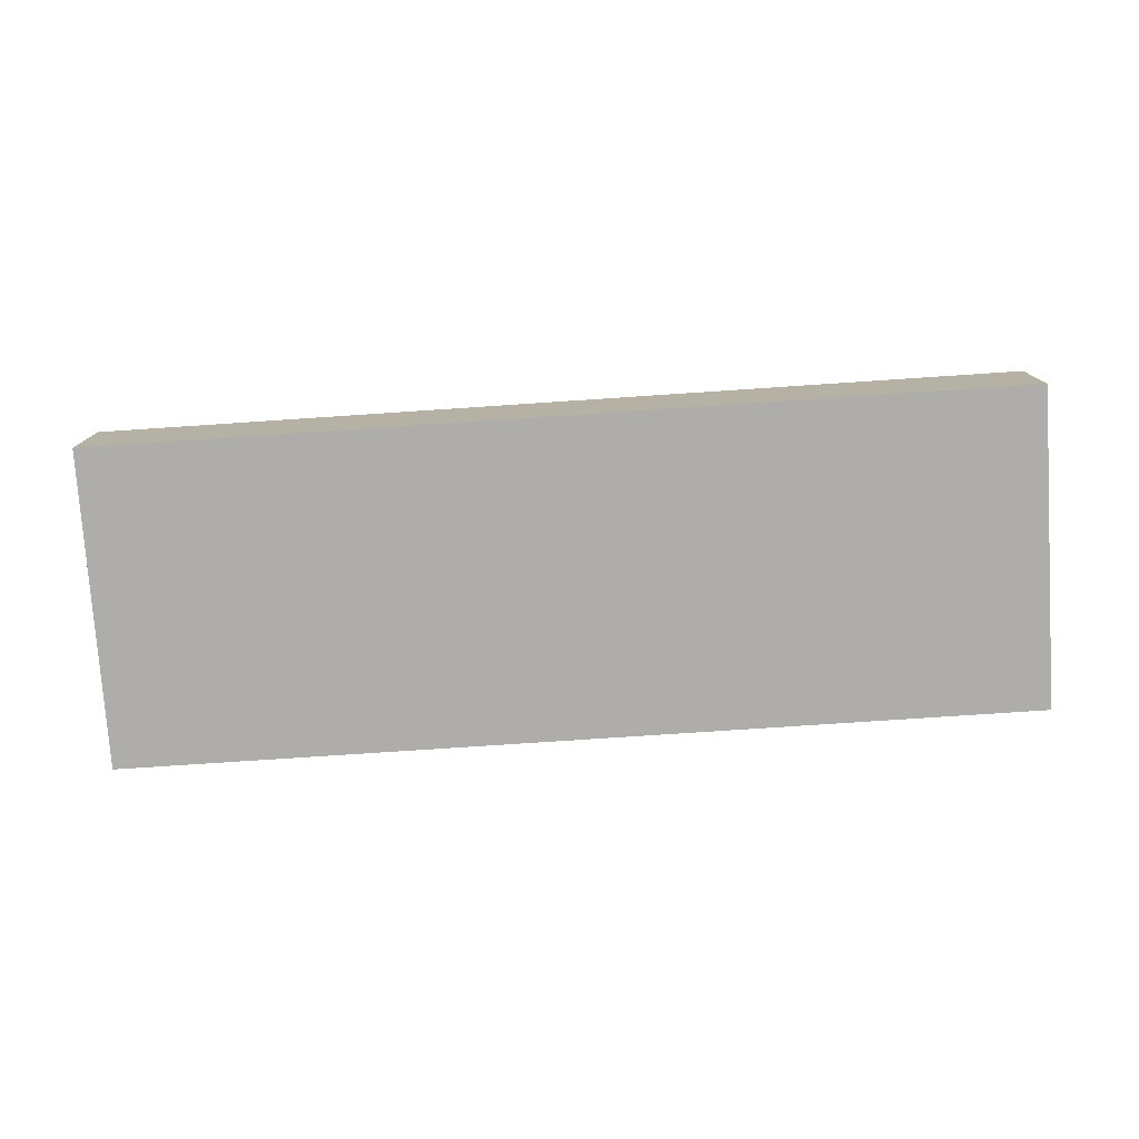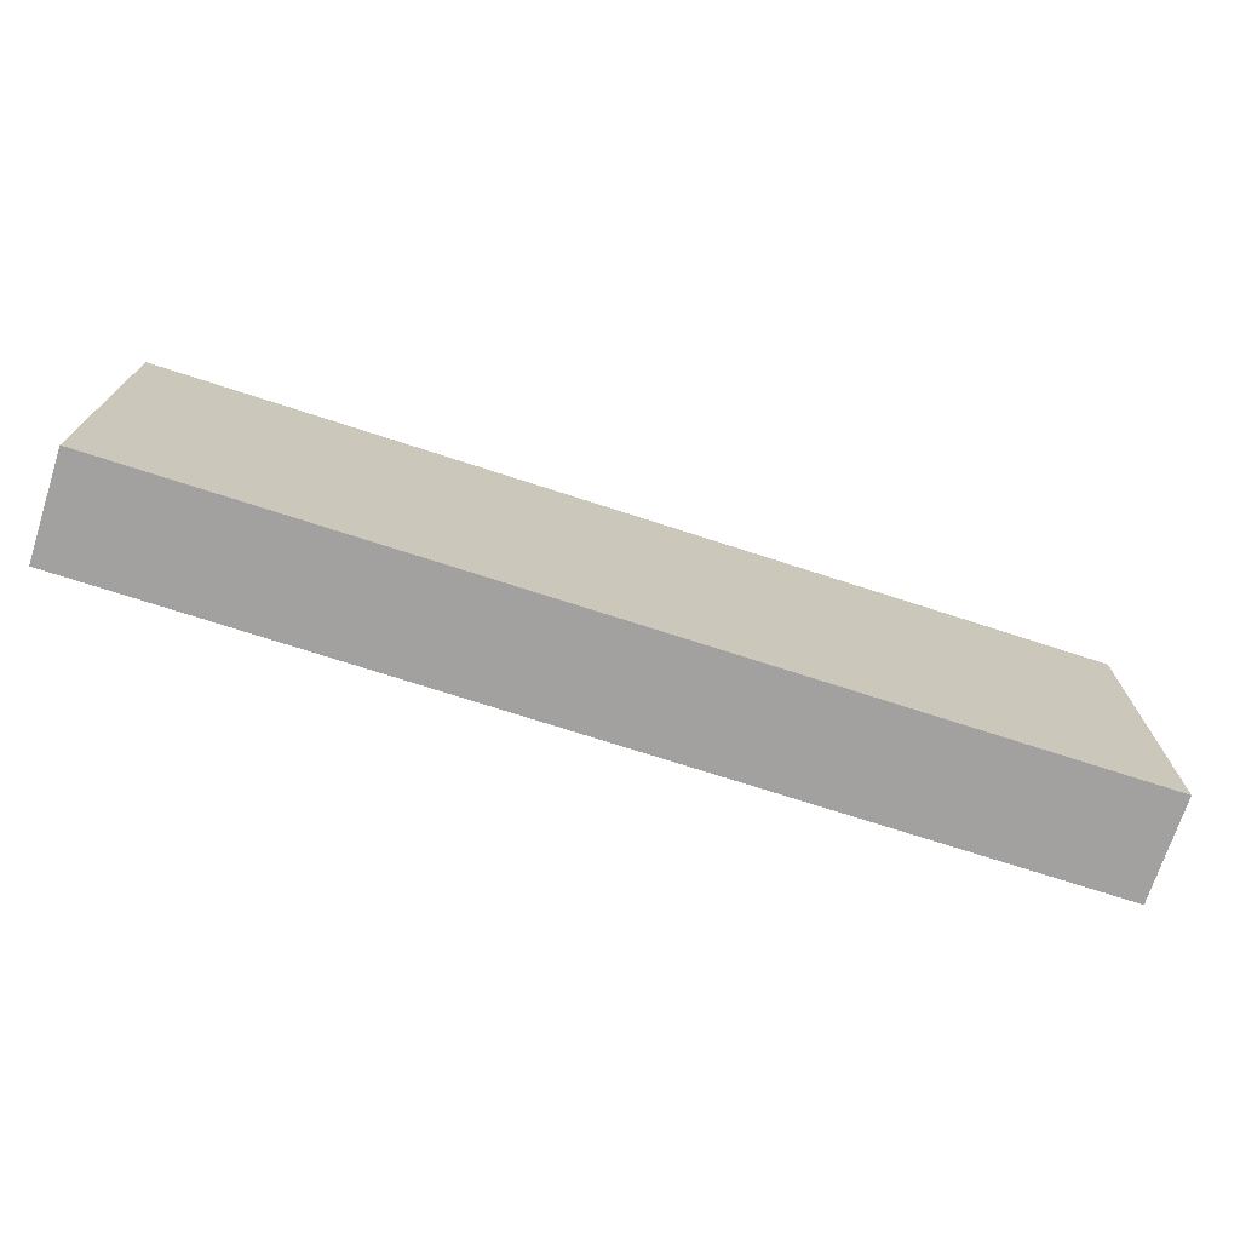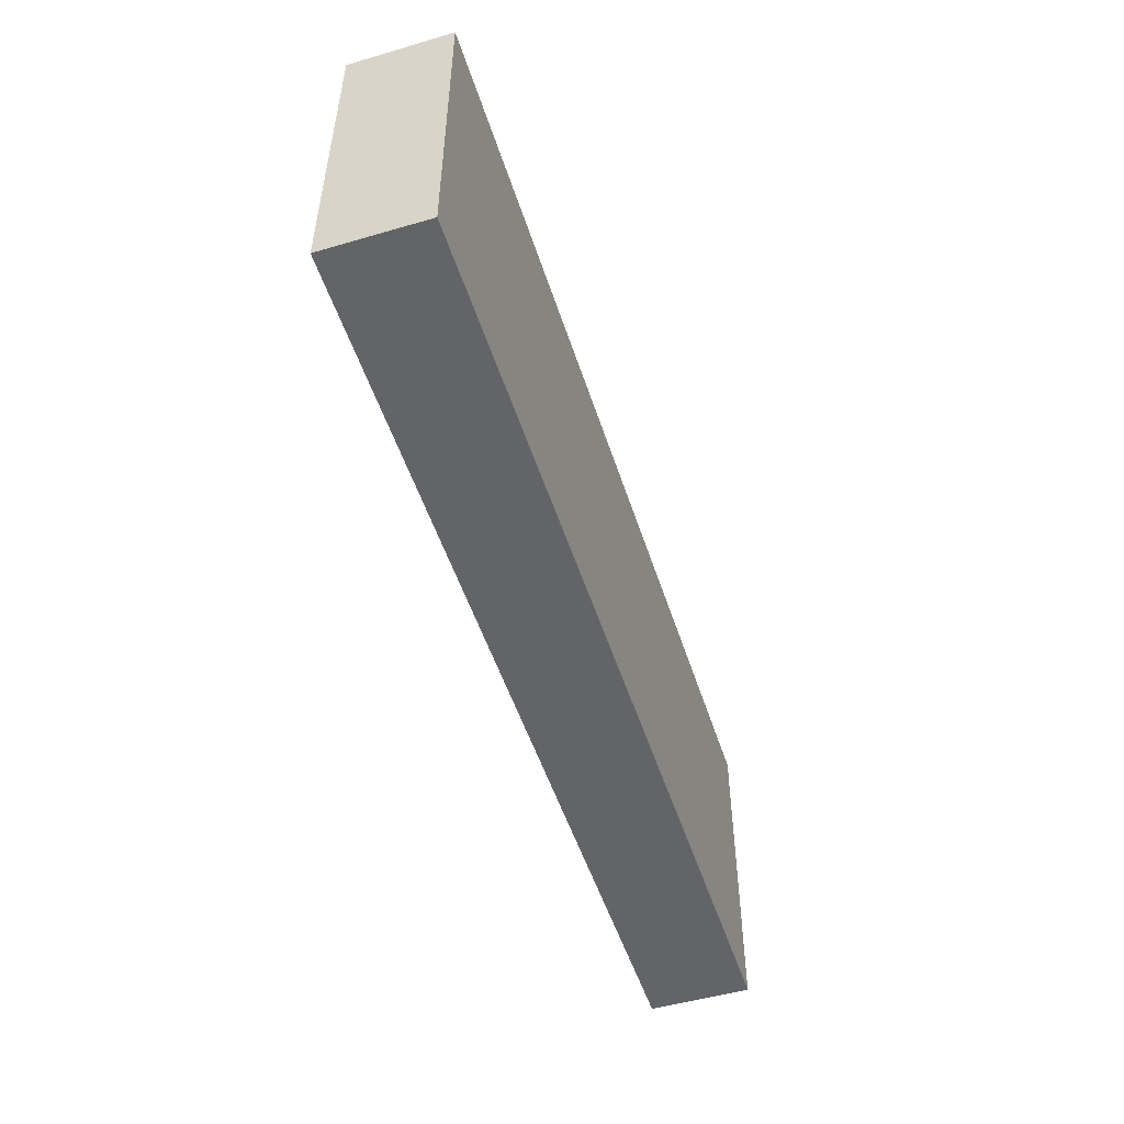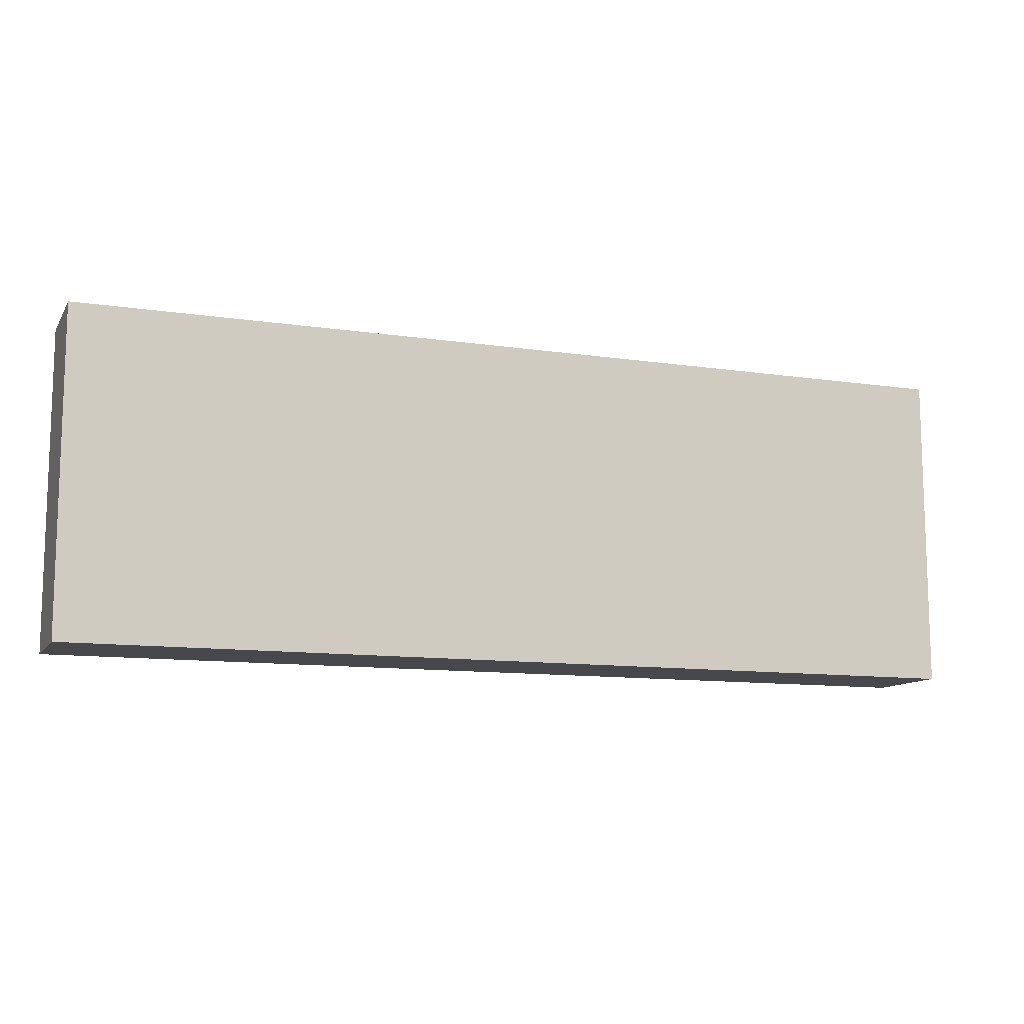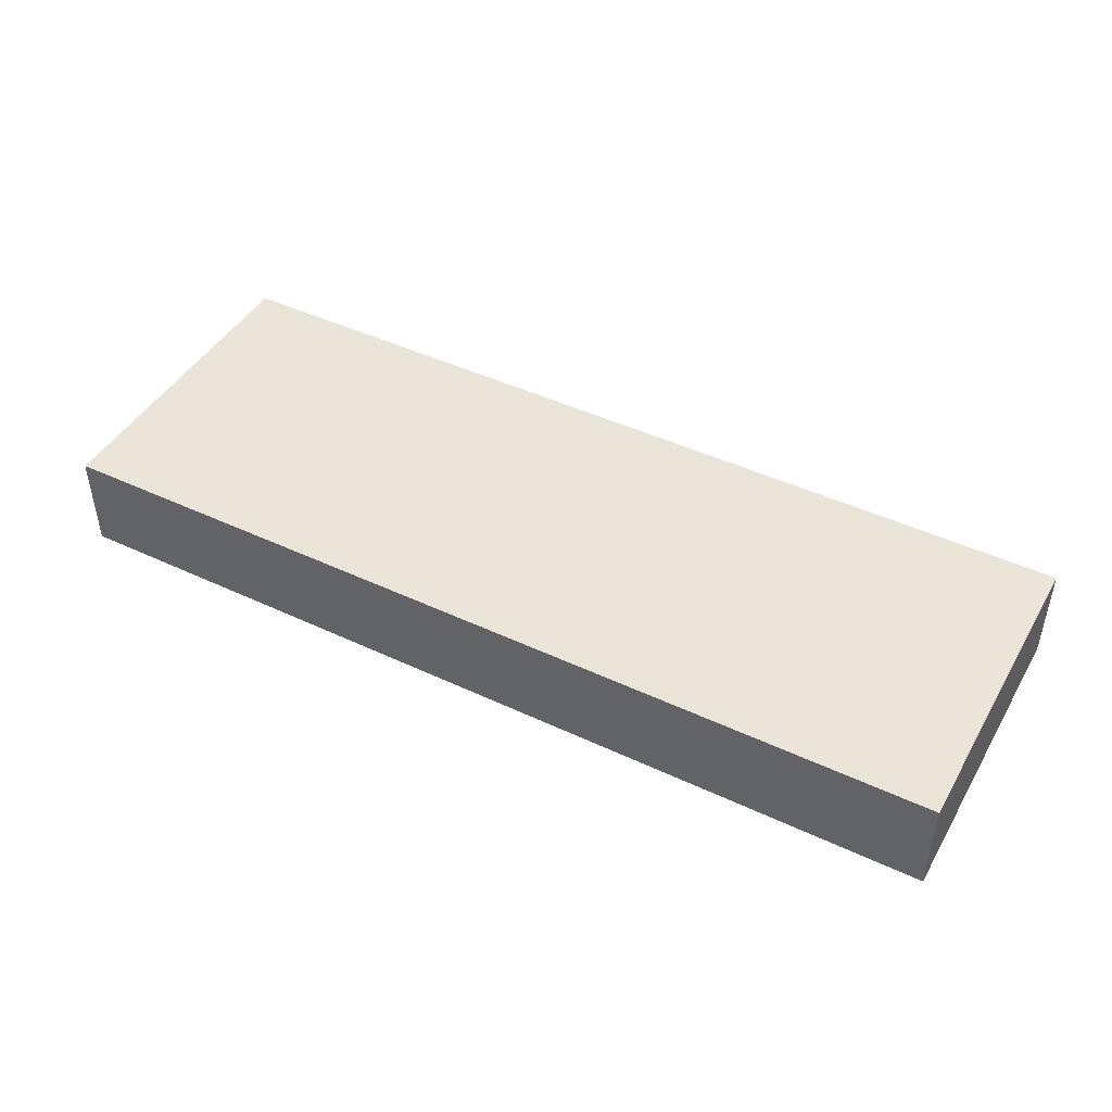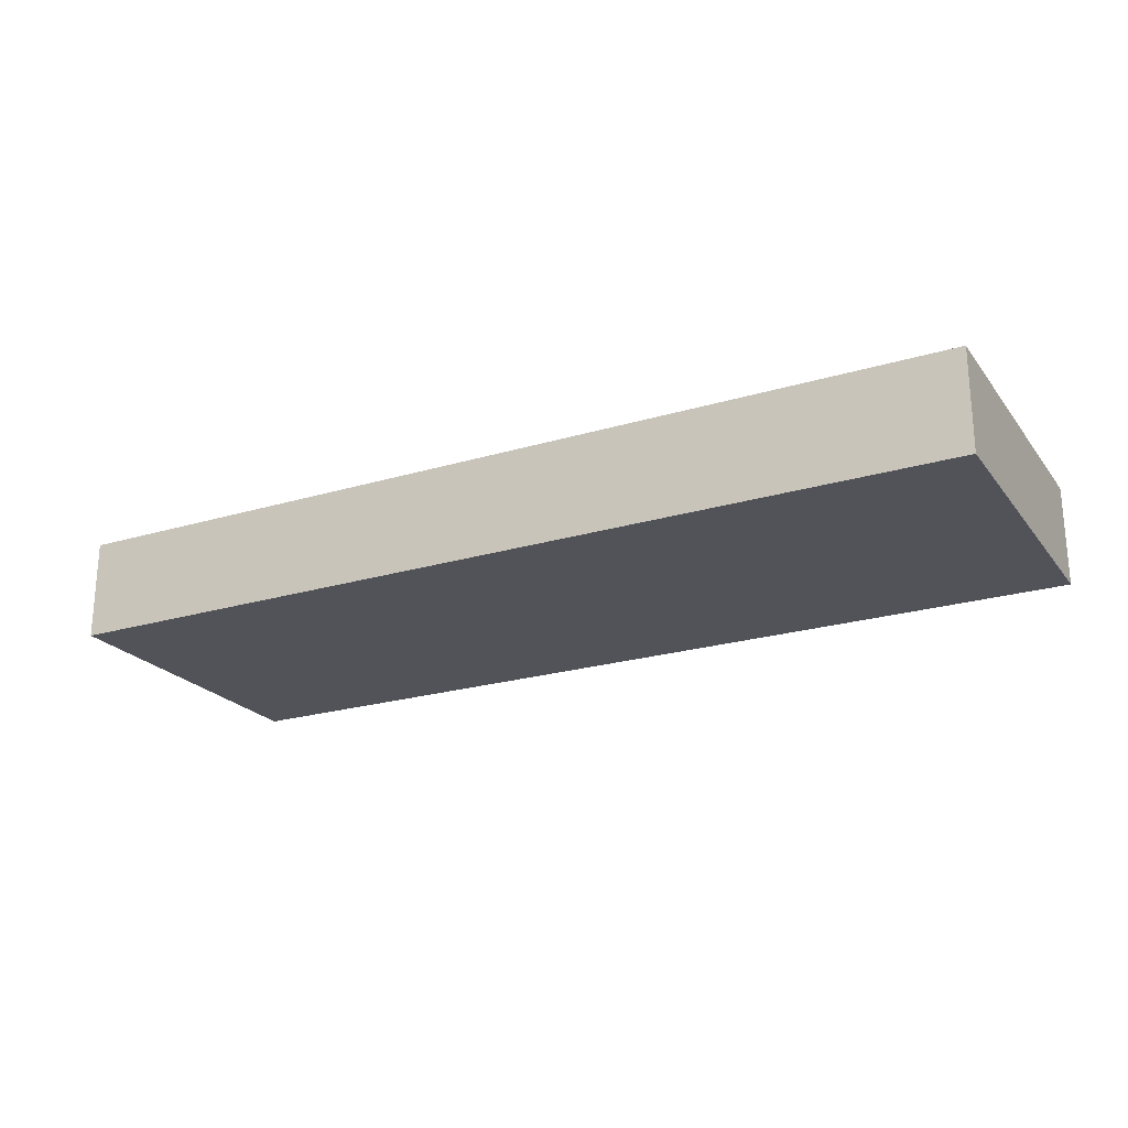
<metadata>
{"format":"obj","ext":"obj","renderer":"f3d","projection":"perspective","resolution":1024,"background":"white","views":[{"elev":-77.3,"azim":3.8,"up":"+Z"},{"elev":-72.2,"azim":162.0,"up":"+Y"},{"elev":-51.1,"azim":107.6,"up":"+Y"},{"elev":-11.2,"azim":159.8,"up":"+Y"},{"elev":45.0,"azim":-151.4,"up":"+Z"},{"elev":-22.6,"azim":-152.6,"up":"+Z"}]}
</metadata>
<code>
v -9.199 -3.196 0
v -9.199 -3.196 2
v -9.199 3.196 0
v -9.199 3.196 2
v 9.199 -3.196 0
v 9.199 -3.196 2
v 9.199 3.196 0
v 9.199 3.196 2
f 2 4 1
f 5 2 1
f 1 4 3
f 3 5 1
f 2 8 4
f 6 2 5
f 6 8 2
f 4 8 3
f 7 5 3
f 3 8 7
f 7 6 5
f 8 6 7

</code>
